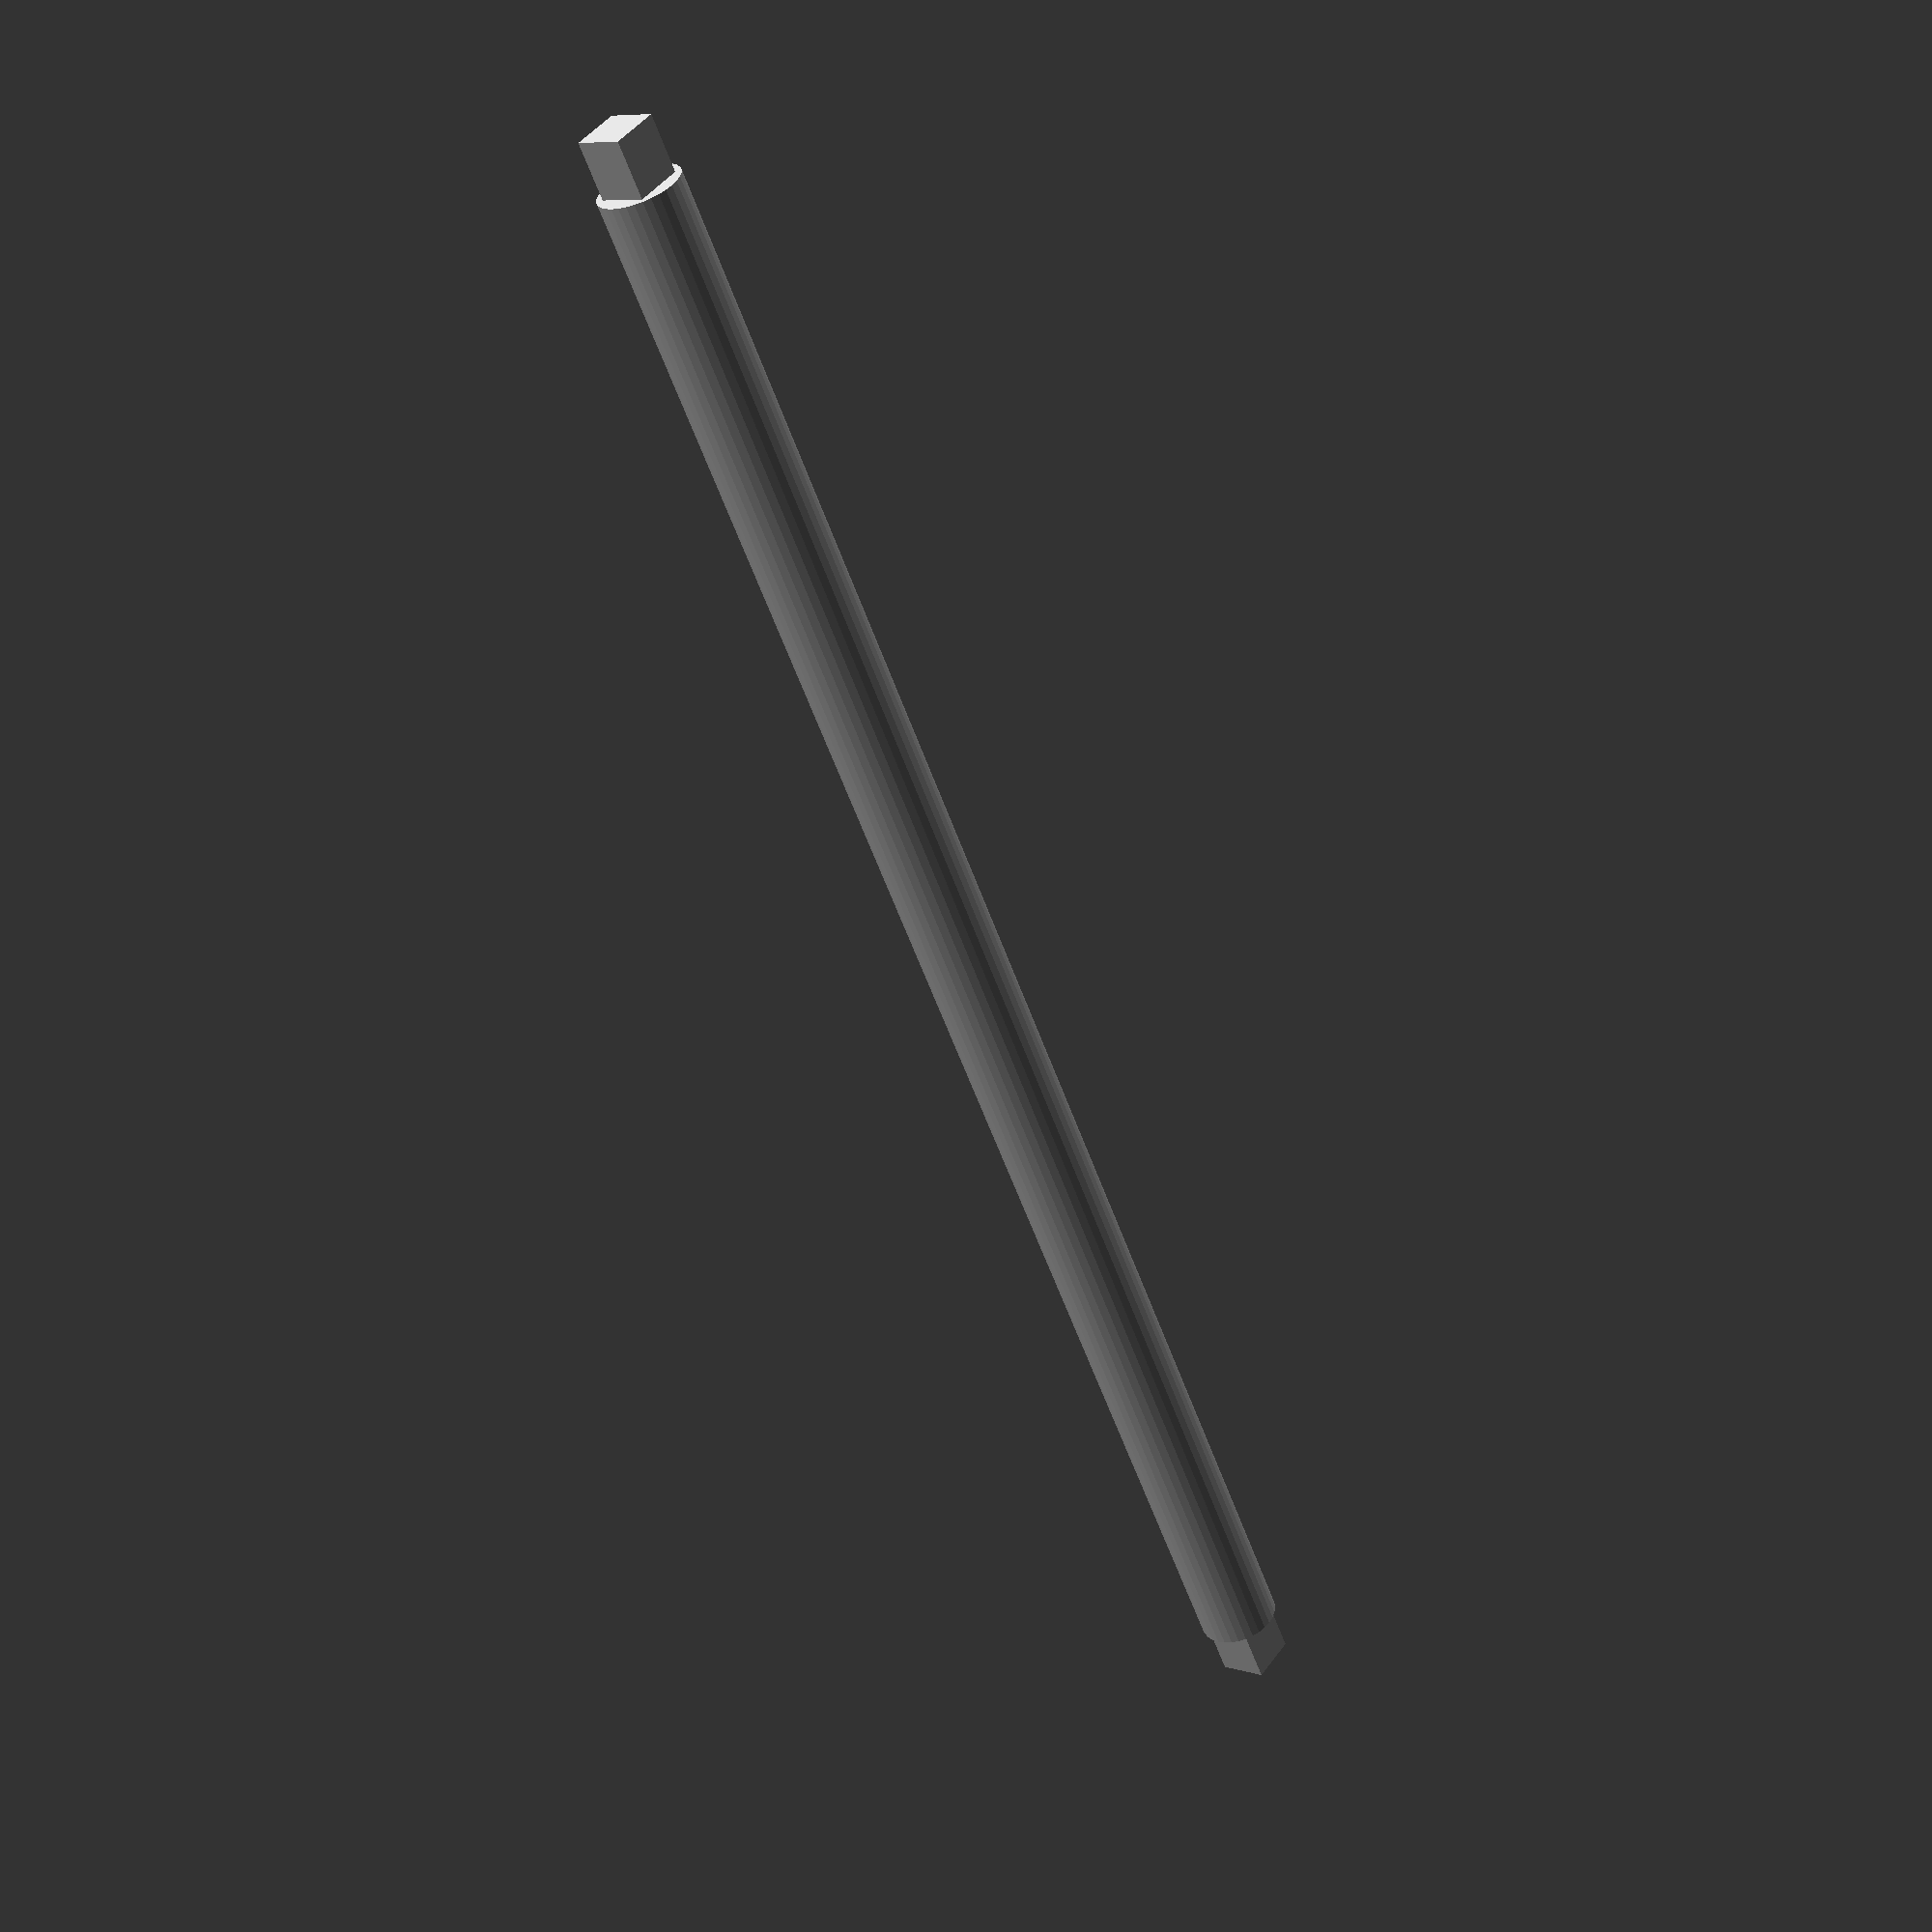
<openscad>
module rod(h=2, sup=60, th=2, gap=0.3){

	translate([0,0,sup/2+h]){
		rotate(a=90,v=[0,1,0]){
		    cube([sup+2*h,th-gap,th-gap],center=true);
			rotate(a=90,v=[0,1,0]){
				cylinder(h=sup,d=th*sqrt(2), center=true, $fn=32);
			}
		}
	}

}

rod();
</openscad>
<views>
elev=58.1 azim=126.4 roll=19.6 proj=p view=solid
</views>
